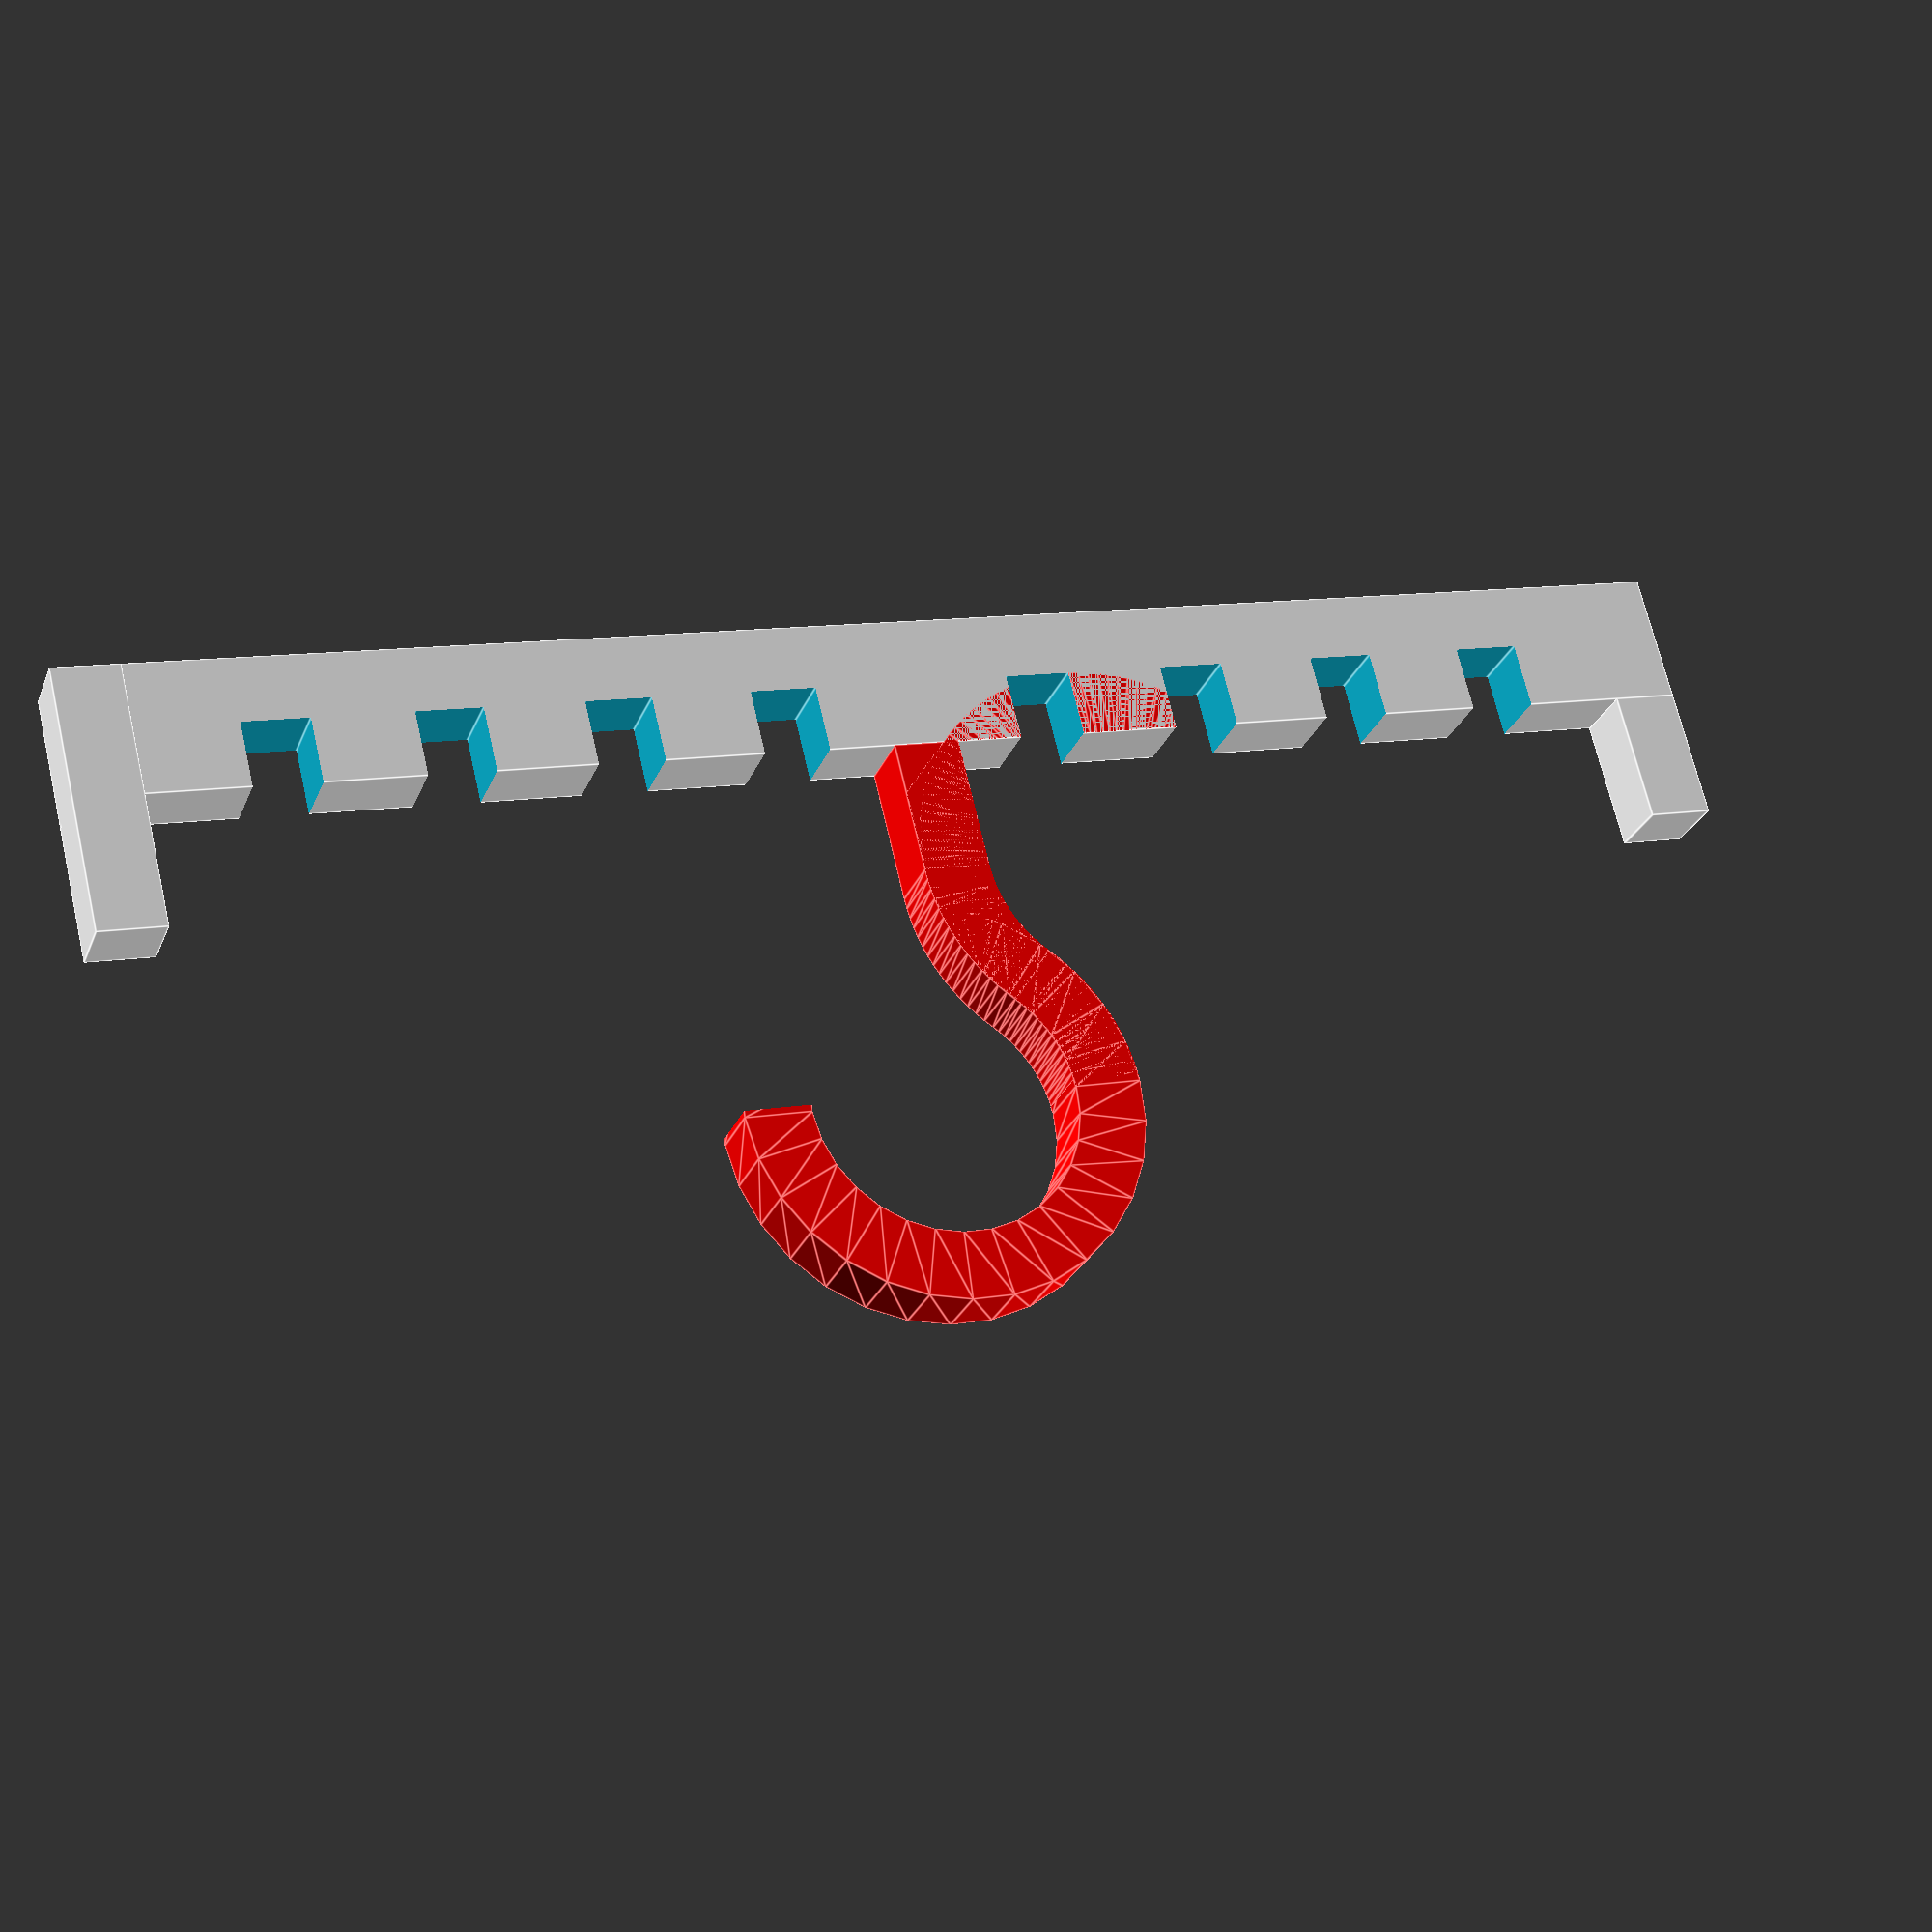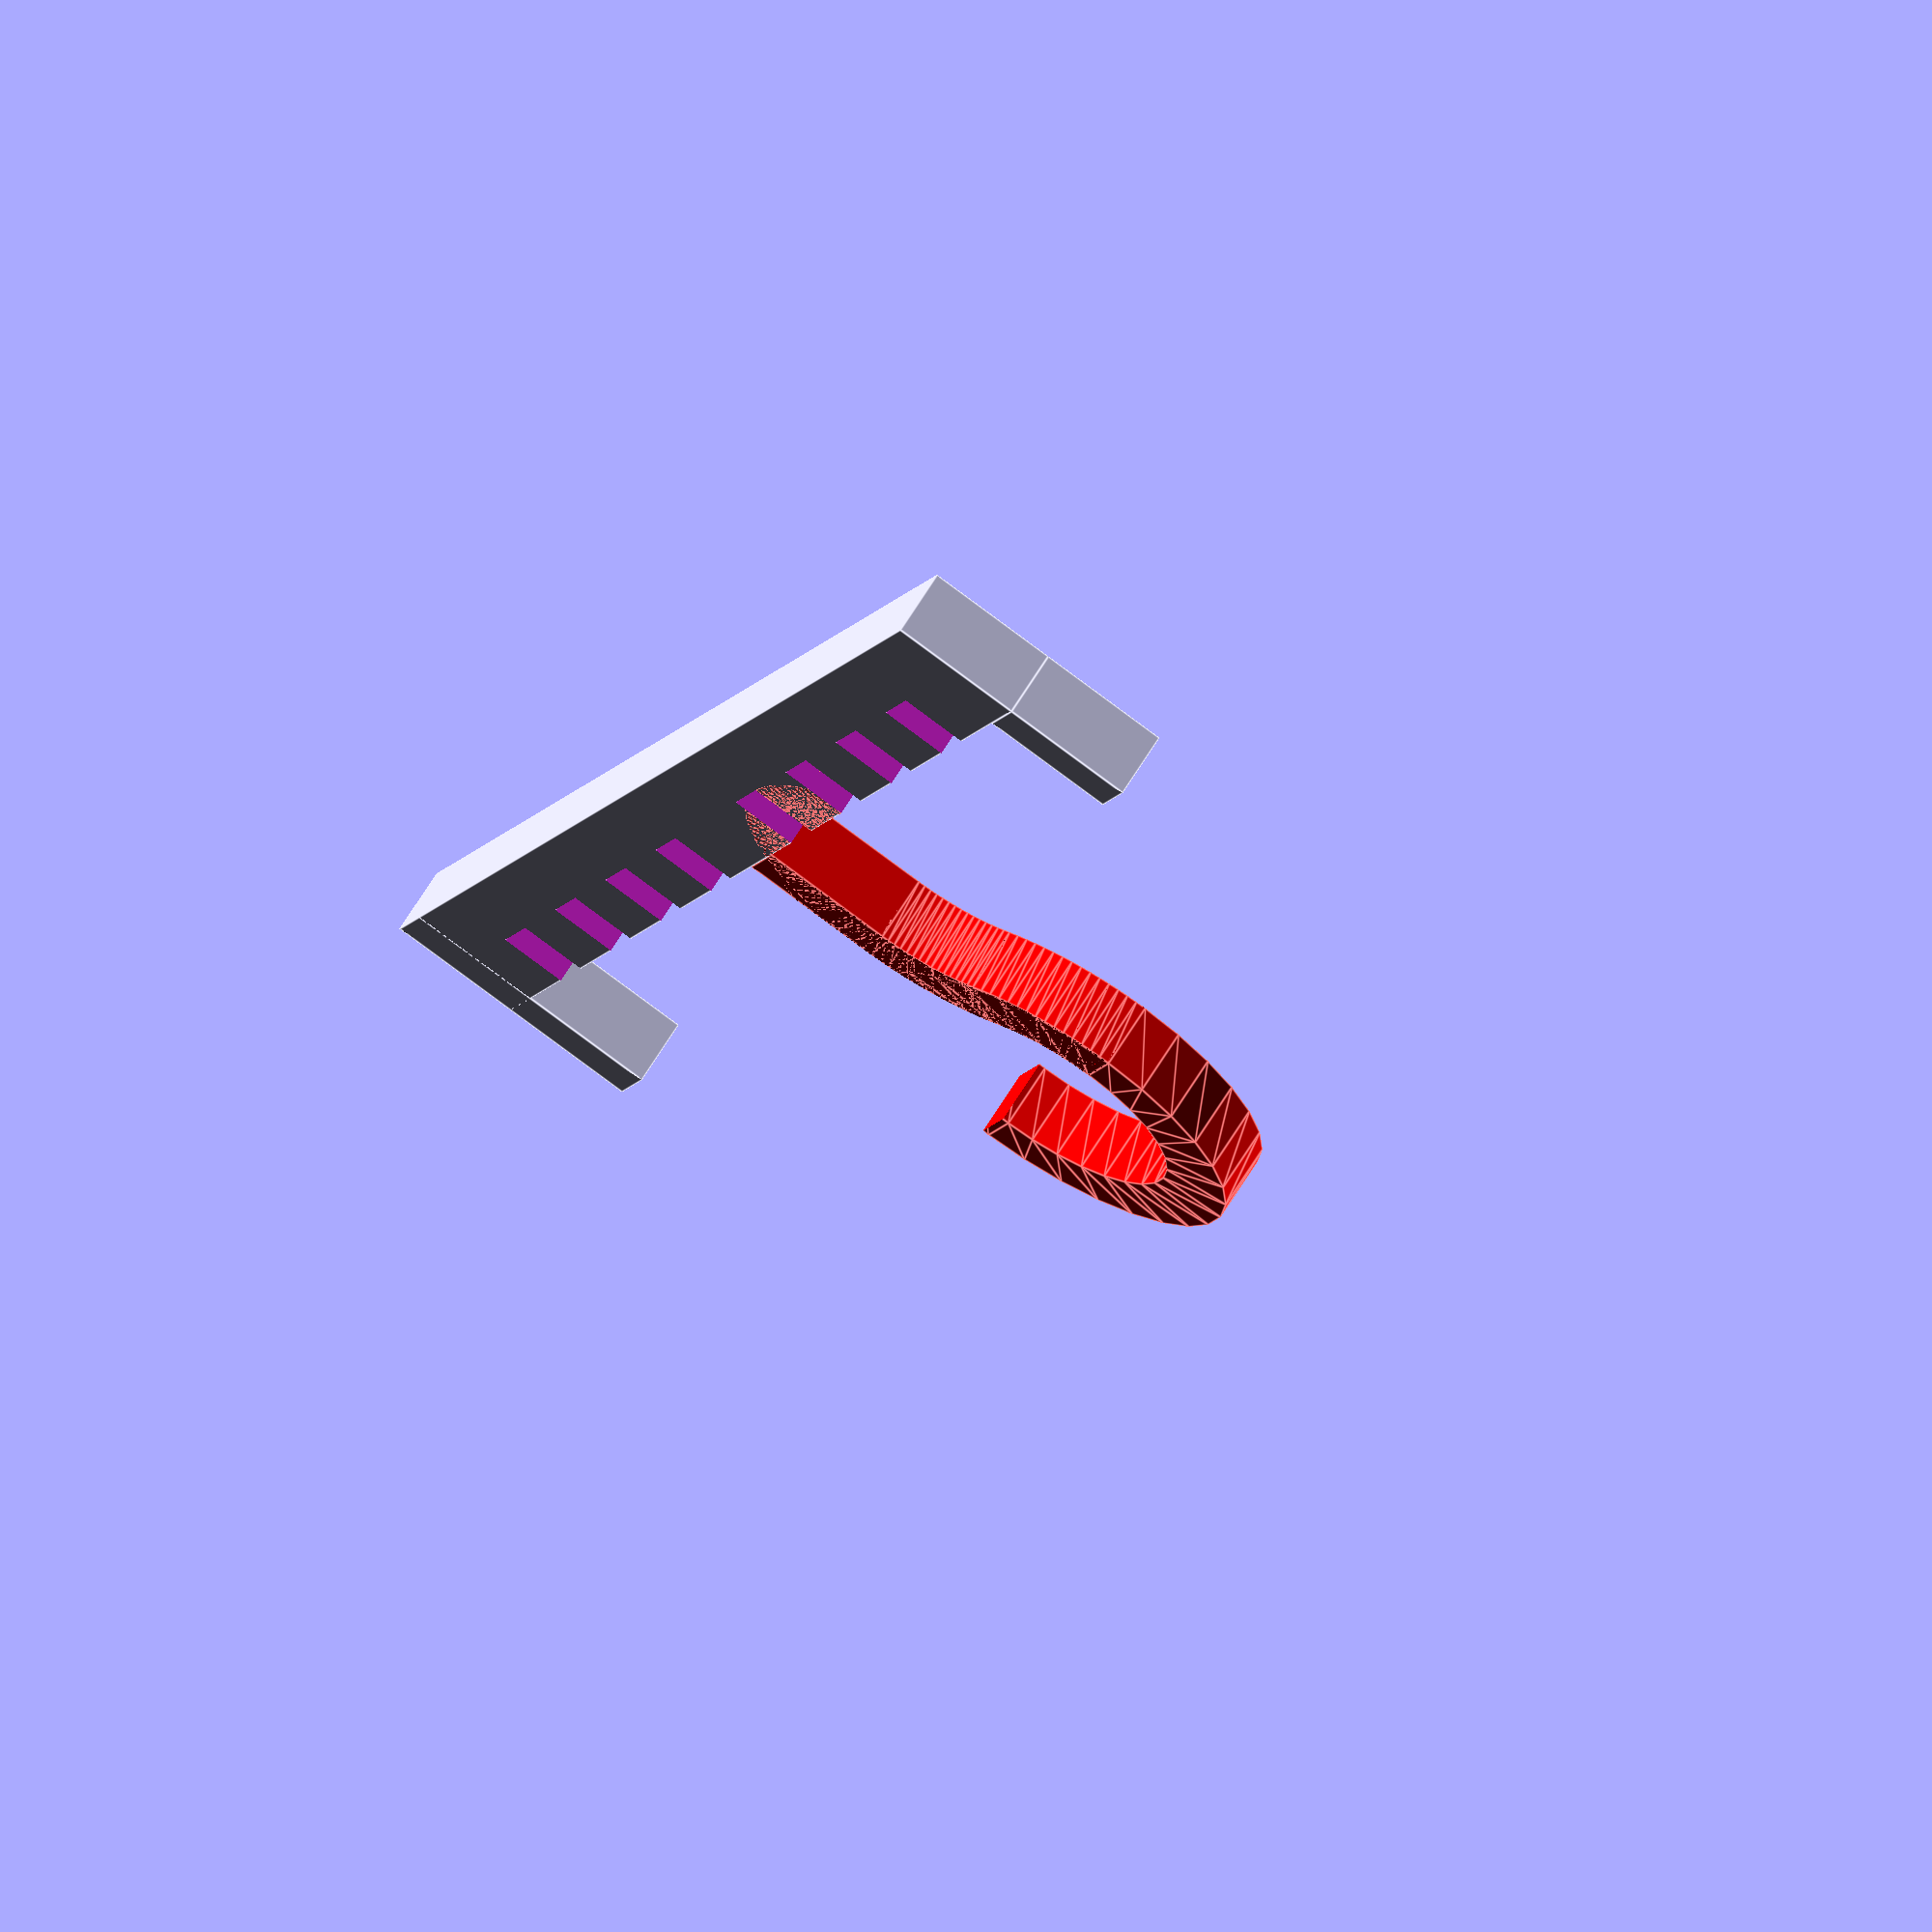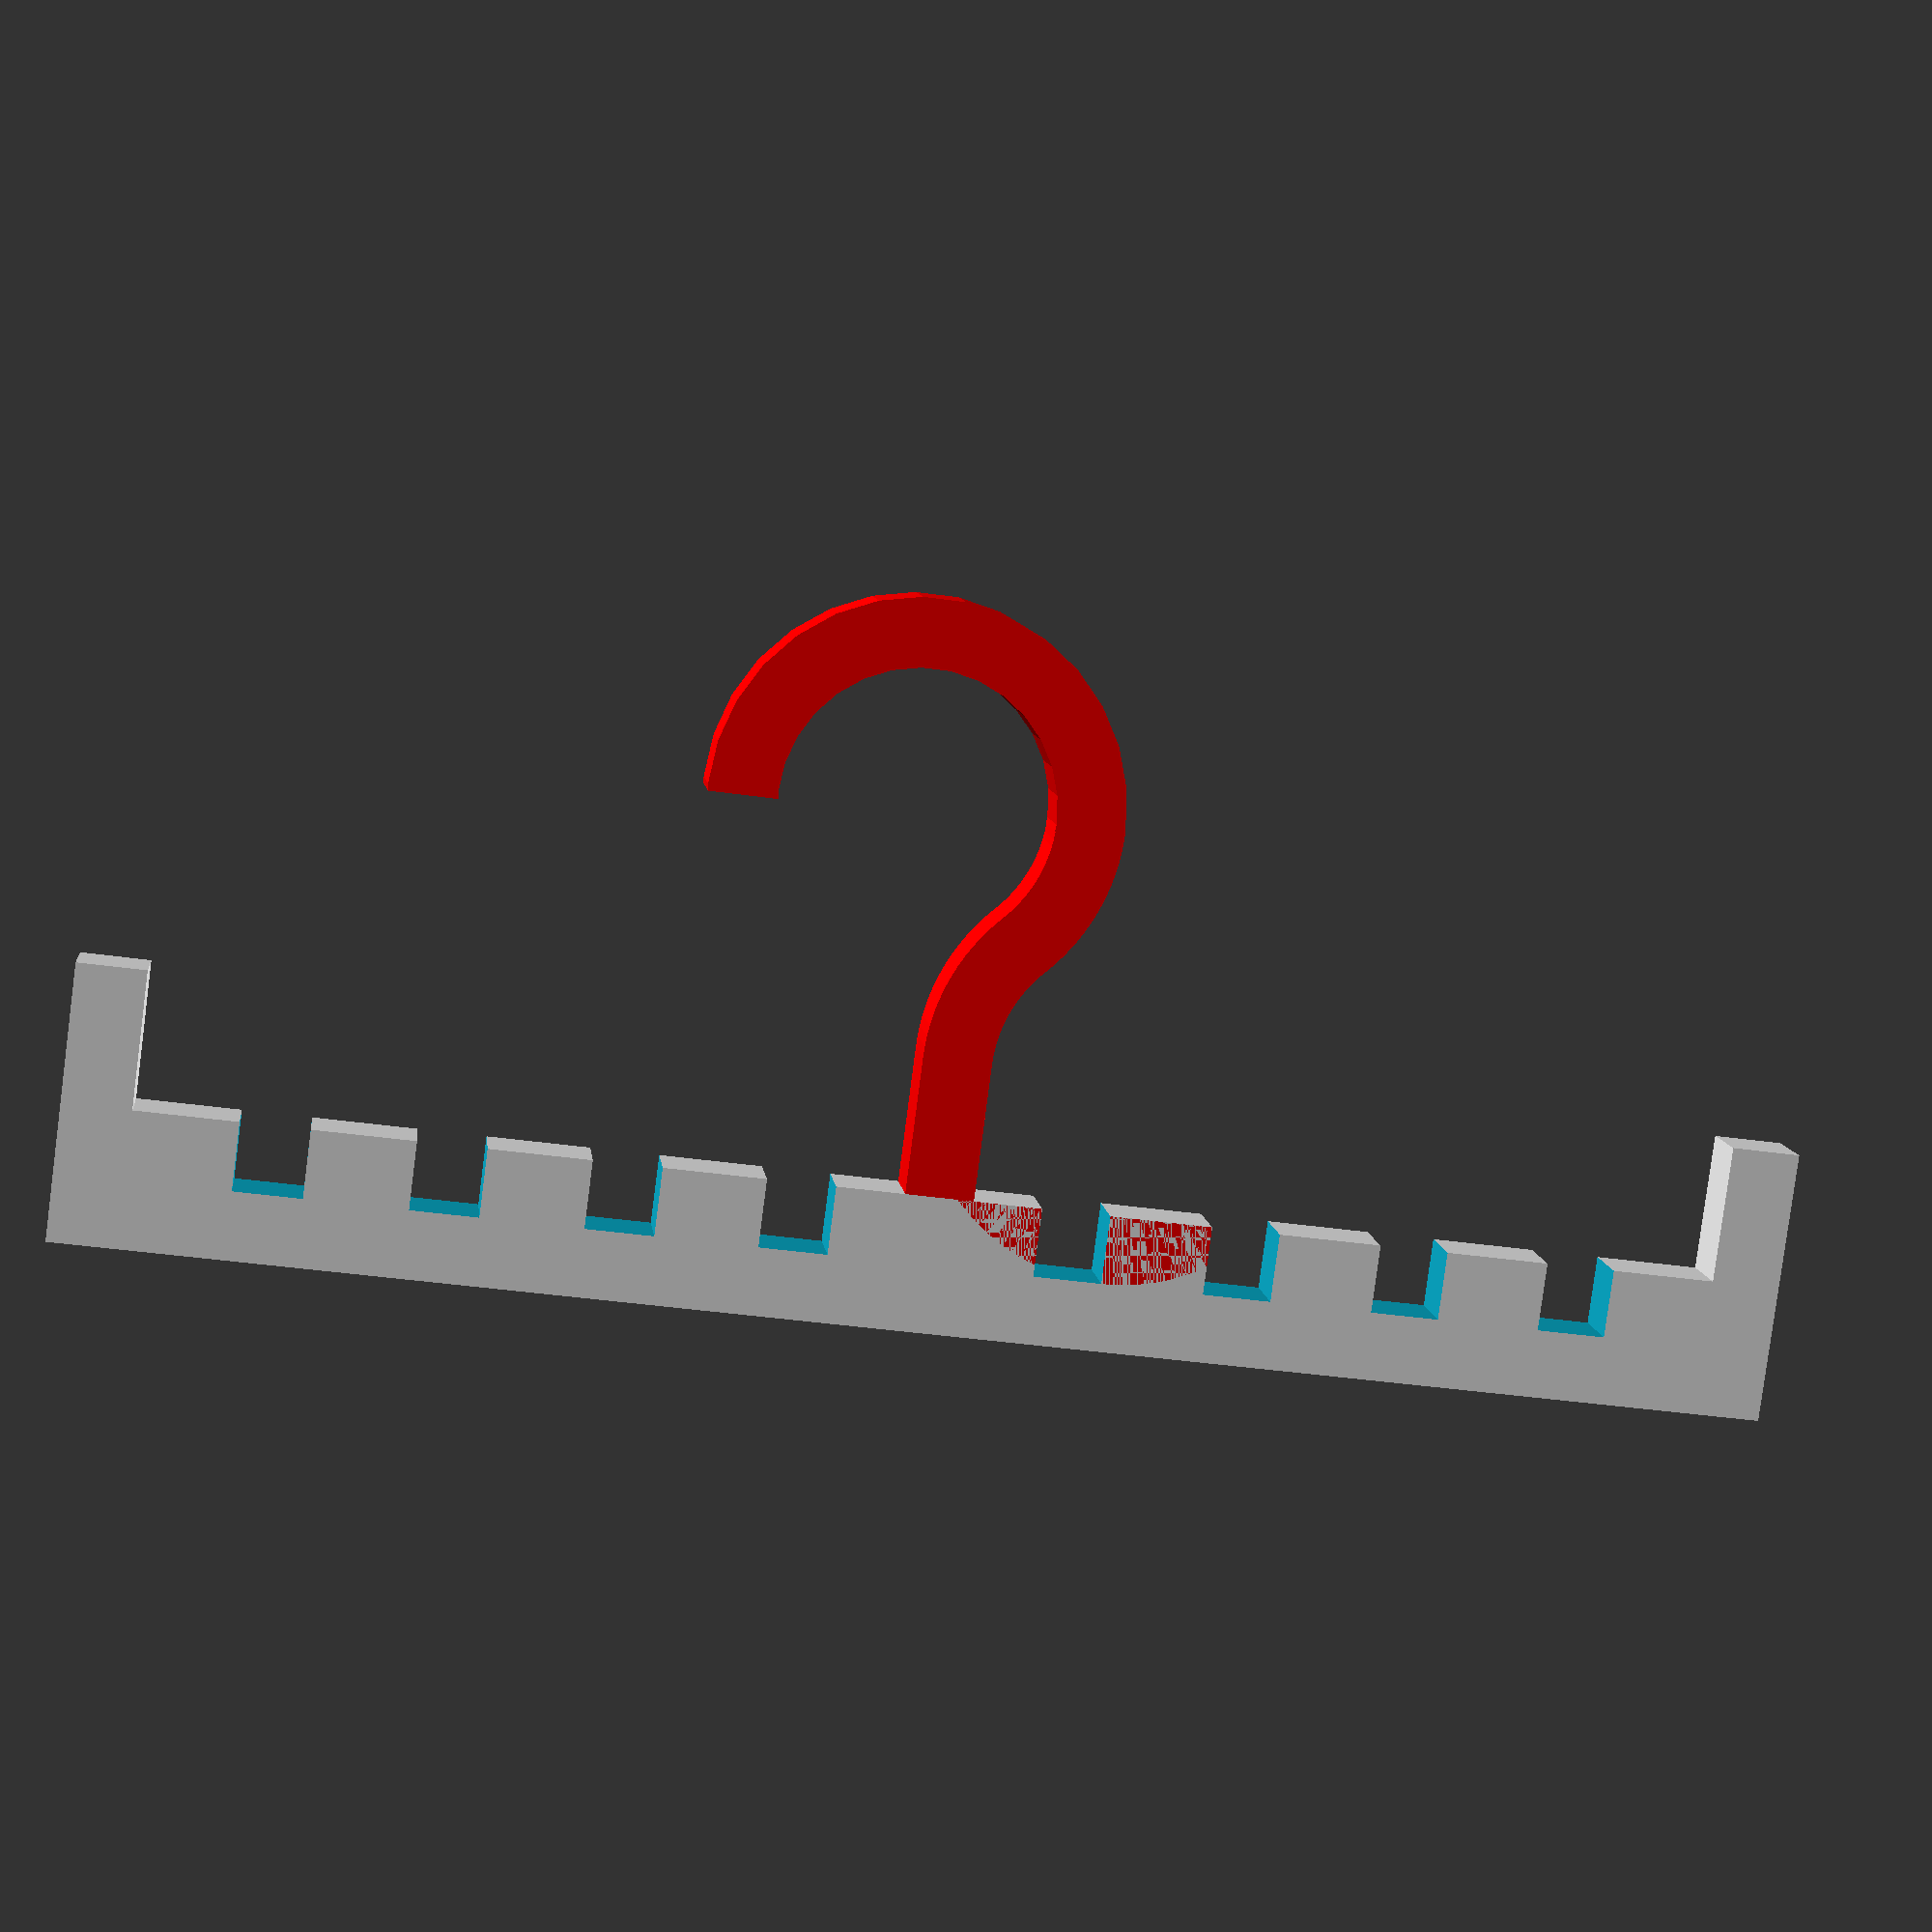
<openscad>
// Hanger length in cm
hanger_length = 25 ;	// [15:35]

// Width bar/loop in mm
width_of_bar = 10  ;	// [5:15]

// rotate([0, 0, 45])
translate([-10 * hanger_length / 2 - width_of_bar / 2, 54.5, 0])
tie_hanger(hanger_length * 10, width_of_bar) ;

module tie_hanger(length, width) {
    gap = 15 ;	// gap between slots
    r = width / 2 ;
    s = sin(45) ;

    // The main bar
    difference() {
        cube(size=[length, width * 2, width]) ;
        for (i = [gap + r:gap + width:(length - width - gap) / 2]) {
            translate([length / 2 + i - r, -1, -1])
            cube(size=[width, width + 1, width + 2]) ;
            translate([length / 2 - i - r, -1, -1])
            cube(size=[width, width + 1, width + 2]) ;
        }
    }

    // tips on the end
    translate([0, -r * 4, 0]) cube(size=[width, width * 2, width]) ;
    translate([length - r * 2, -r * 4, 0]) cube(size=[width, width * 4, width]) ;

    // The center hanger part
    color("red")
    union() {
        translate([length / 2 - r, -20, 0]) cube(size=[width, 20, width]) ;
        translate([length / 2 - 20 - r, -20, 0]) rotate([0, 0, -90]) eigth(width) ;

        translate([length / 2 - 20 - r + (40 + width) * s,
                   -20 - (40 + width) * s, 0])
        rotate([0, 0, 90]) eigth(width) ;

        translate([length / 2 - 20  - r + (40 + width) * s,
                   -20 - 2 * (20 + r) * s, 0])
        rotate([0, 0, 180])
        intersection() {
            ring(width) ;
            translate([-21 - width, -1, -1])
            cube(size=[42 + 2 * width, 22 + width, width + 2]) ;
        }
    }
}

module eigth(w) {
    $fn = 120 ;
    r = 20 ;
    intersection() {
        ring(w, r) ;
        cube(size=[r + w, r + w, w + 2]) ;
        rotate([0, 0, 45]) cube(size=[r + w, r + w, w + 2]) ;
    }
}

module ring(w) {
    rotate_extrude() translate([20, 0, 0]) square([w, w]) ;
}
</openscad>
<views>
elev=206.1 azim=193.7 roll=18.5 proj=p view=edges
elev=291.1 azim=70.2 roll=211.9 proj=o view=edges
elev=171.7 azim=7.5 roll=186.5 proj=p view=solid
</views>
